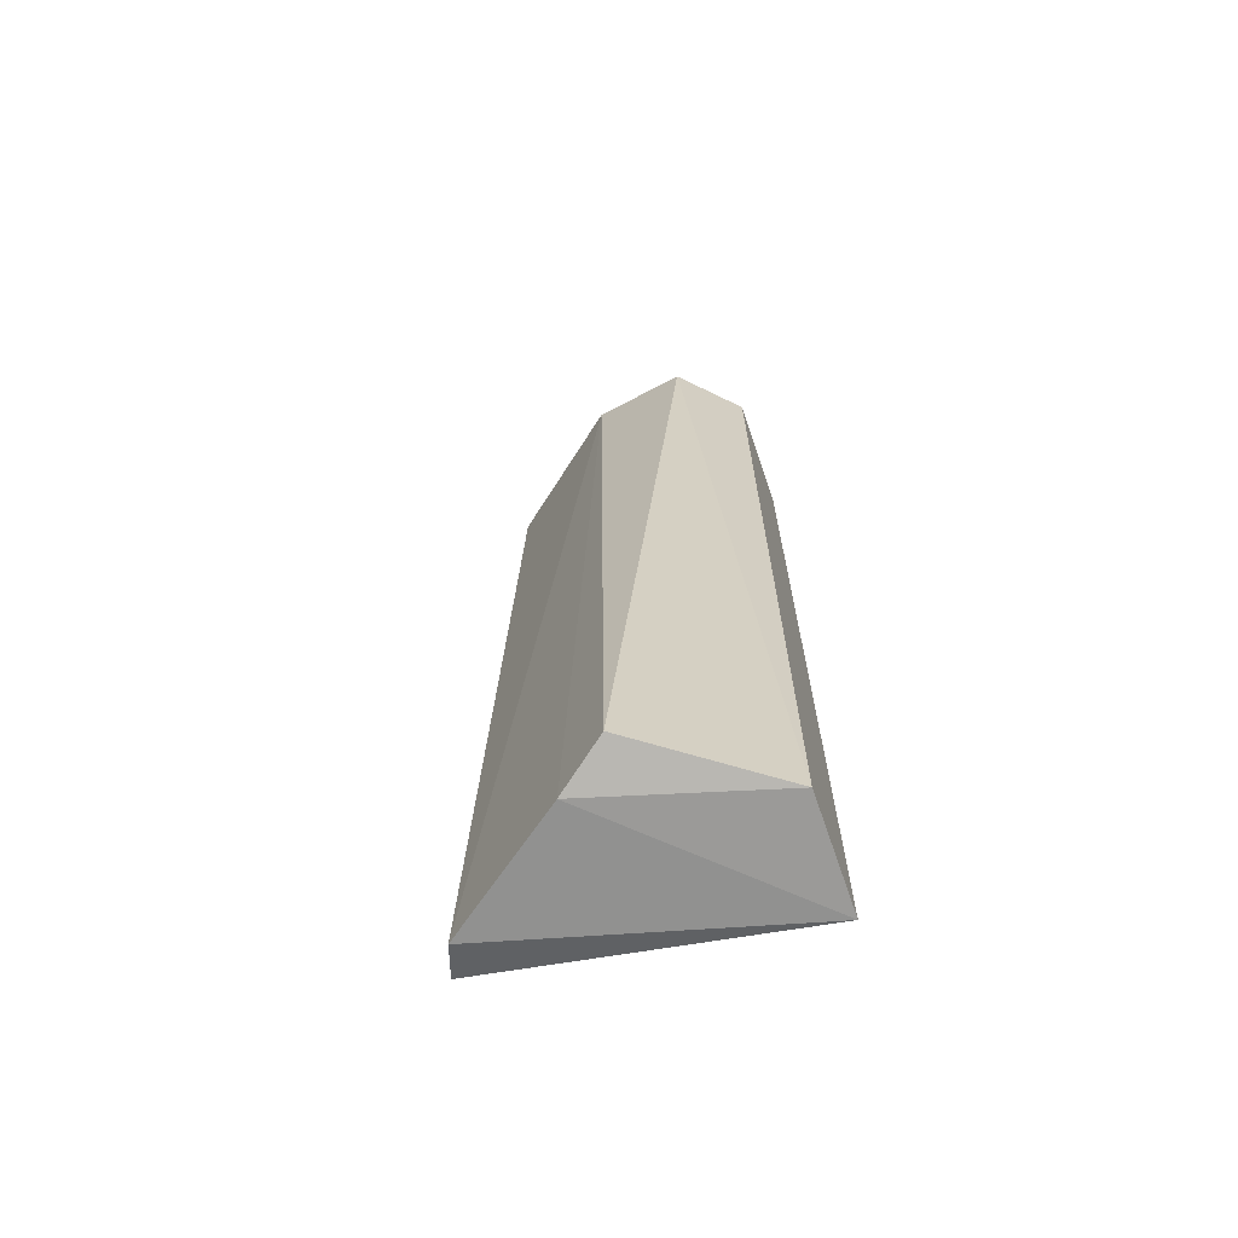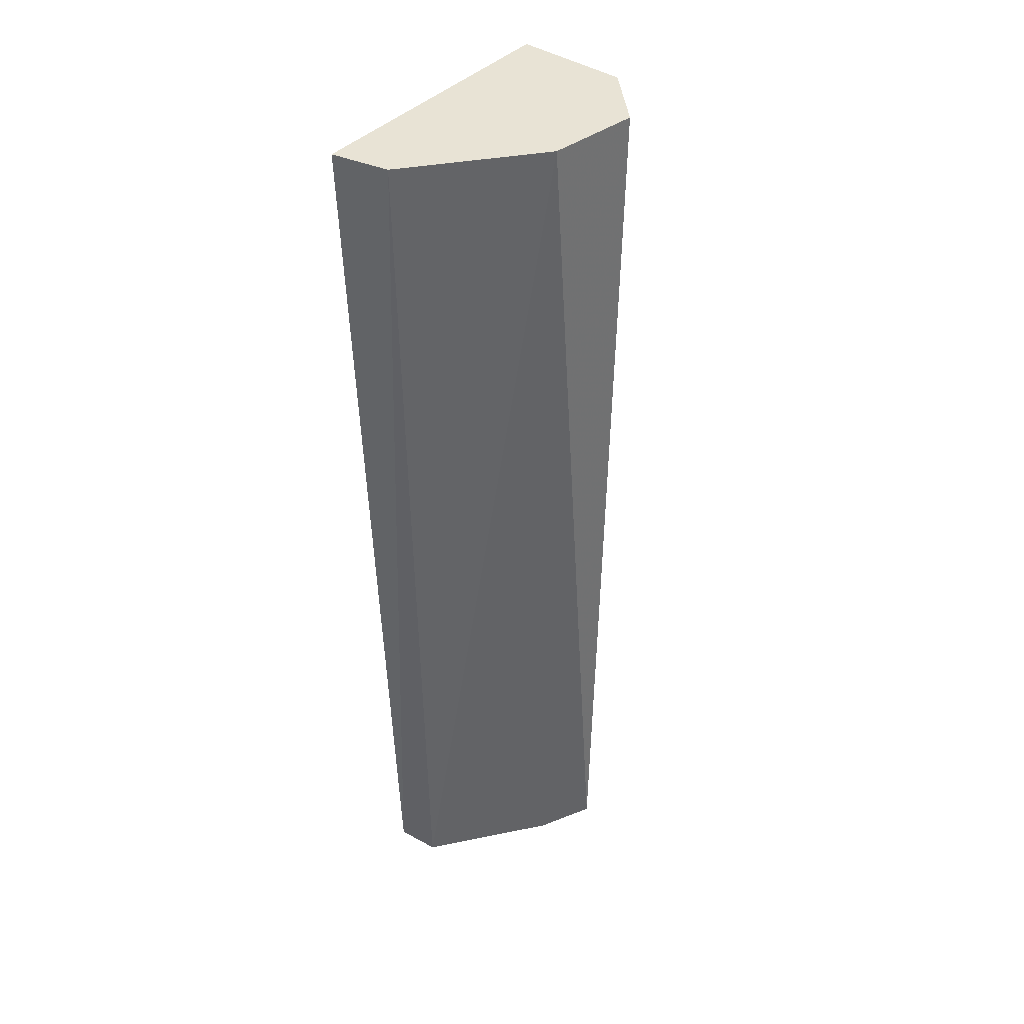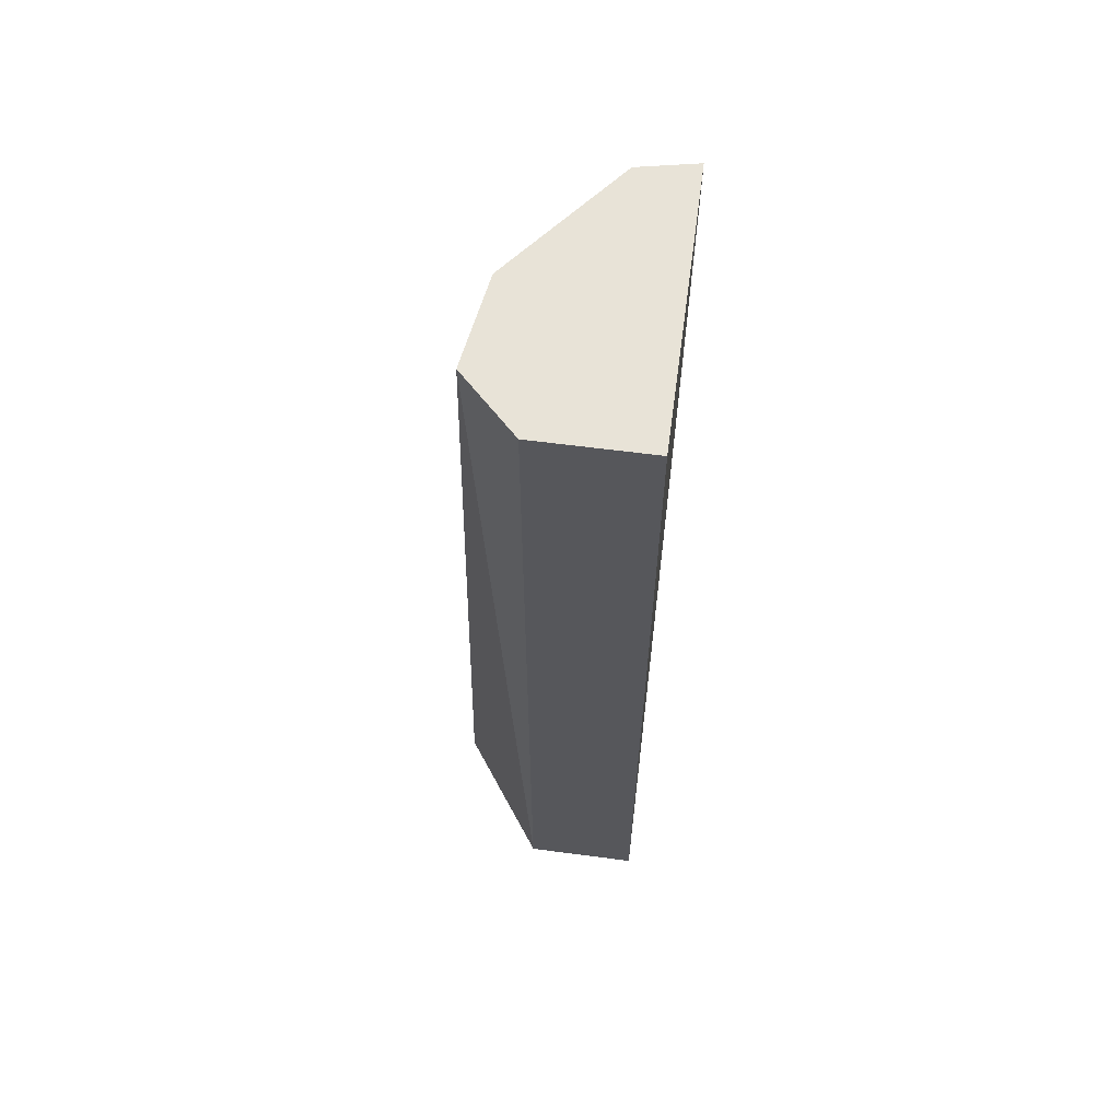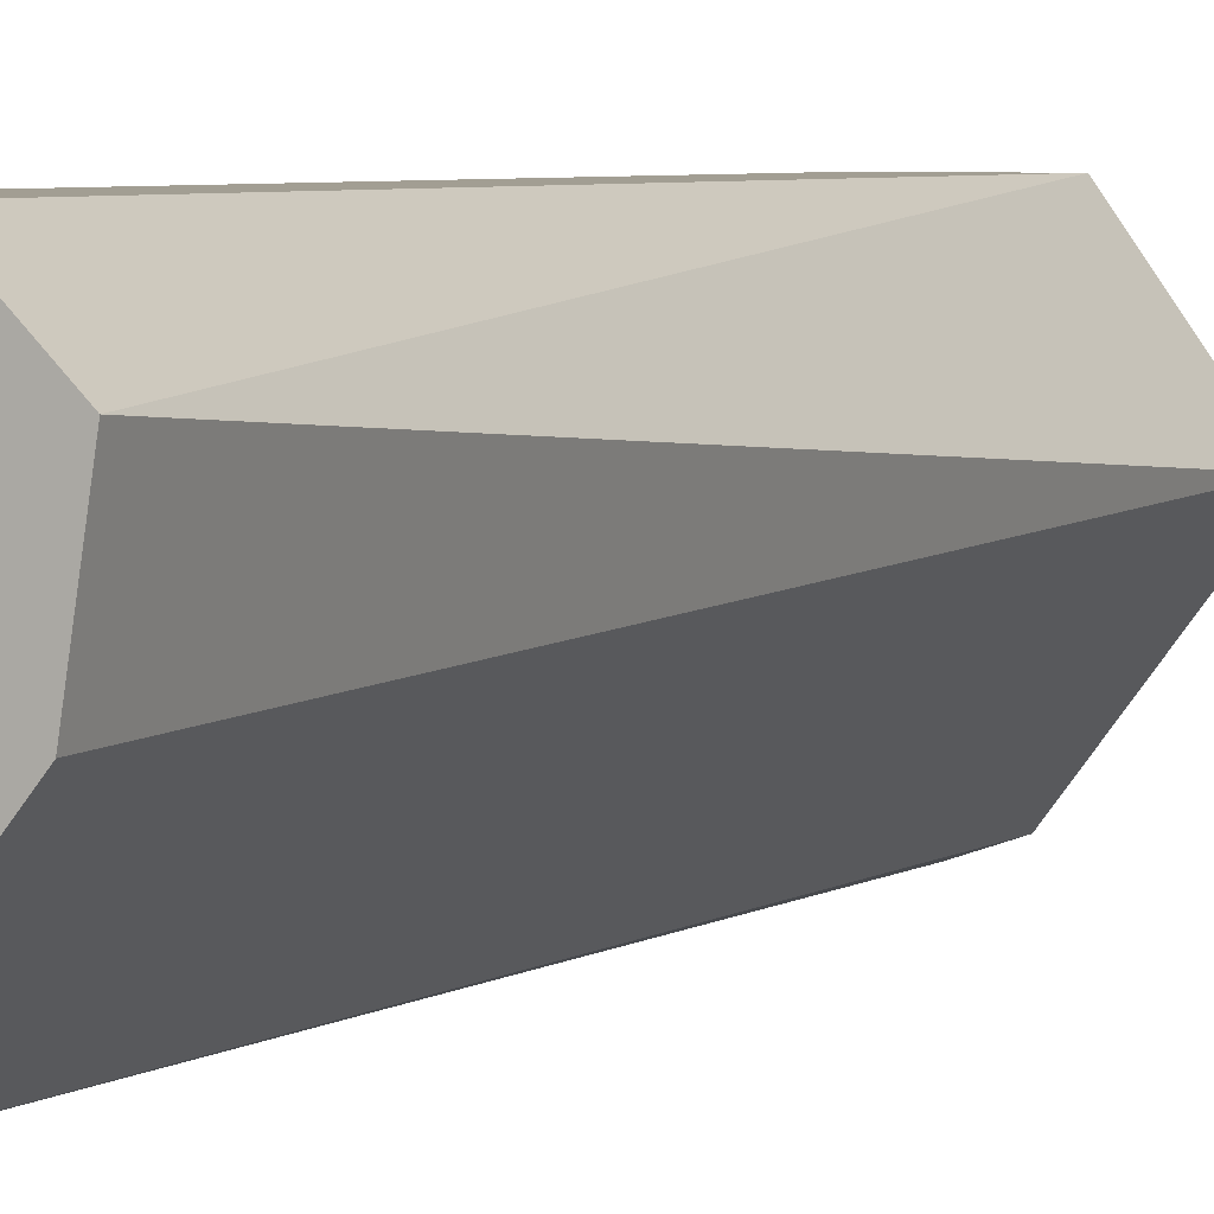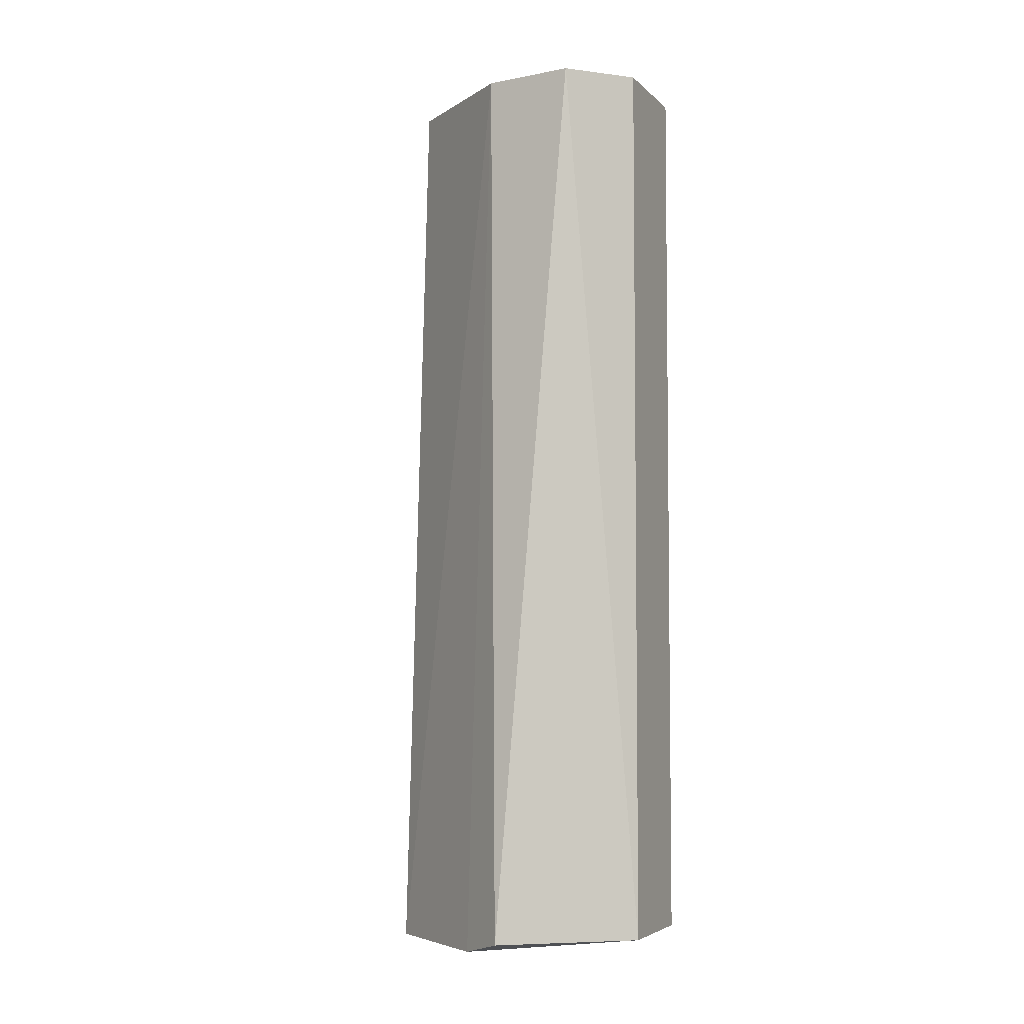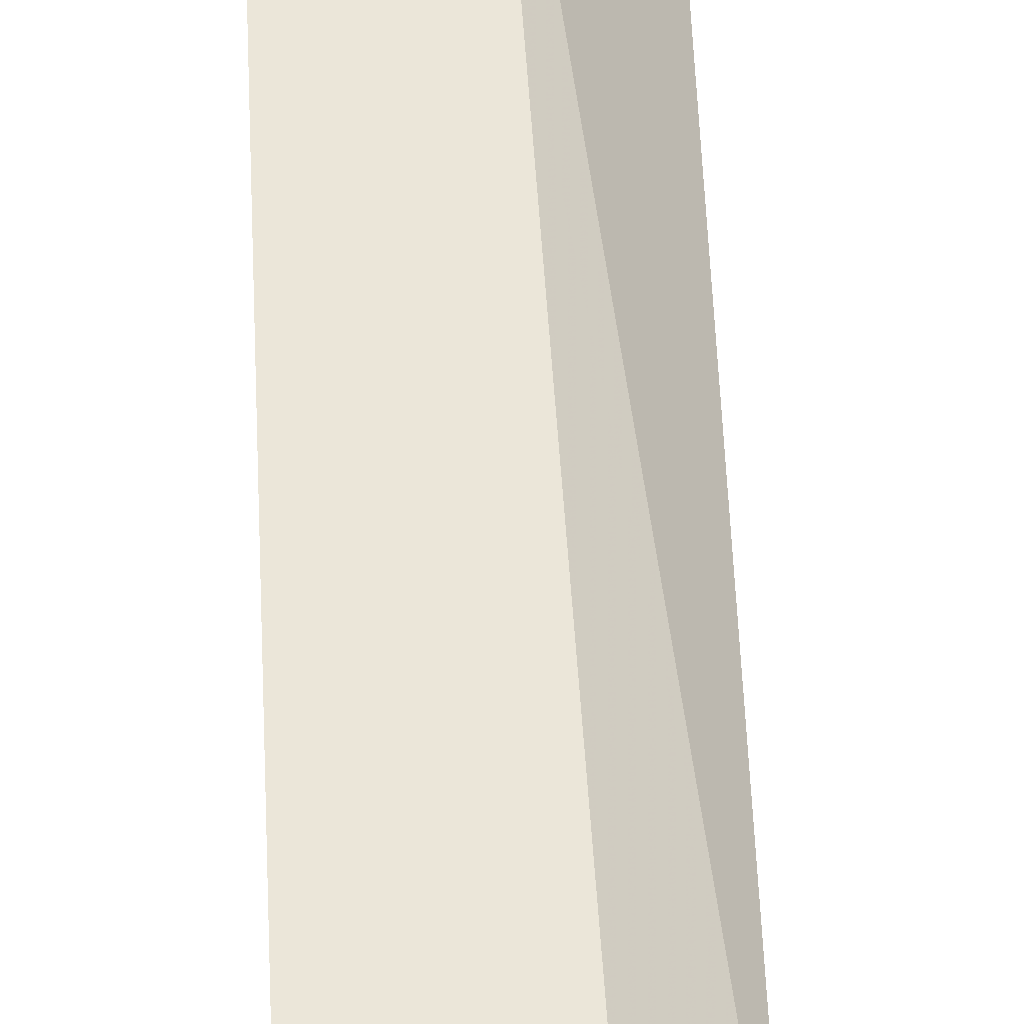
<metadata>
{"format":"obj","ext":"obj","renderer":"f3d","projection":"perspective","resolution":1024,"background":"white","views":[{"elev":-67.5,"azim":-71.0,"up":"+Y"},{"elev":41.1,"azim":-140.9,"up":"+Y"},{"elev":62.0,"azim":7.6,"up":"+Y"},{"elev":5.0,"azim":-155.0,"up":"+Z"},{"elev":-4.8,"azim":-67.1,"up":"+Y"},{"elev":47.0,"azim":176.9,"up":"+Z"}]}
</metadata>
<code>
v 0.04818 0.08 0.025
v 0.04818 0.02091 0.025
v 0.04818 0.08 0.006818
v 0.04504 0.02091 0.006018
v 0.03518 0.02091 0.01703
v 0.04091 0.02091 0.025
v 0.04273 0.02 0.006818
v 0.03727 0.08 0.02136
v 0.03727 0.02 0.01409
v 0.04444 0.08 0.007587
v 0.04091 0.08 0.025
v 0.03821 0.08 0.01539
f 1 2 3
f 3 2 4
f 6 2 1
f 7 4 2
f 8 1 3
f 8 5 6
f 9 6 5
f 9 7 2
f 9 2 6
f 10 3 4
f 10 4 7
f 10 8 3
f 11 8 6
f 11 6 1
f 11 1 8
f 12 10 7
f 12 7 9
f 12 9 5
f 12 5 8
f 12 8 10

</code>
